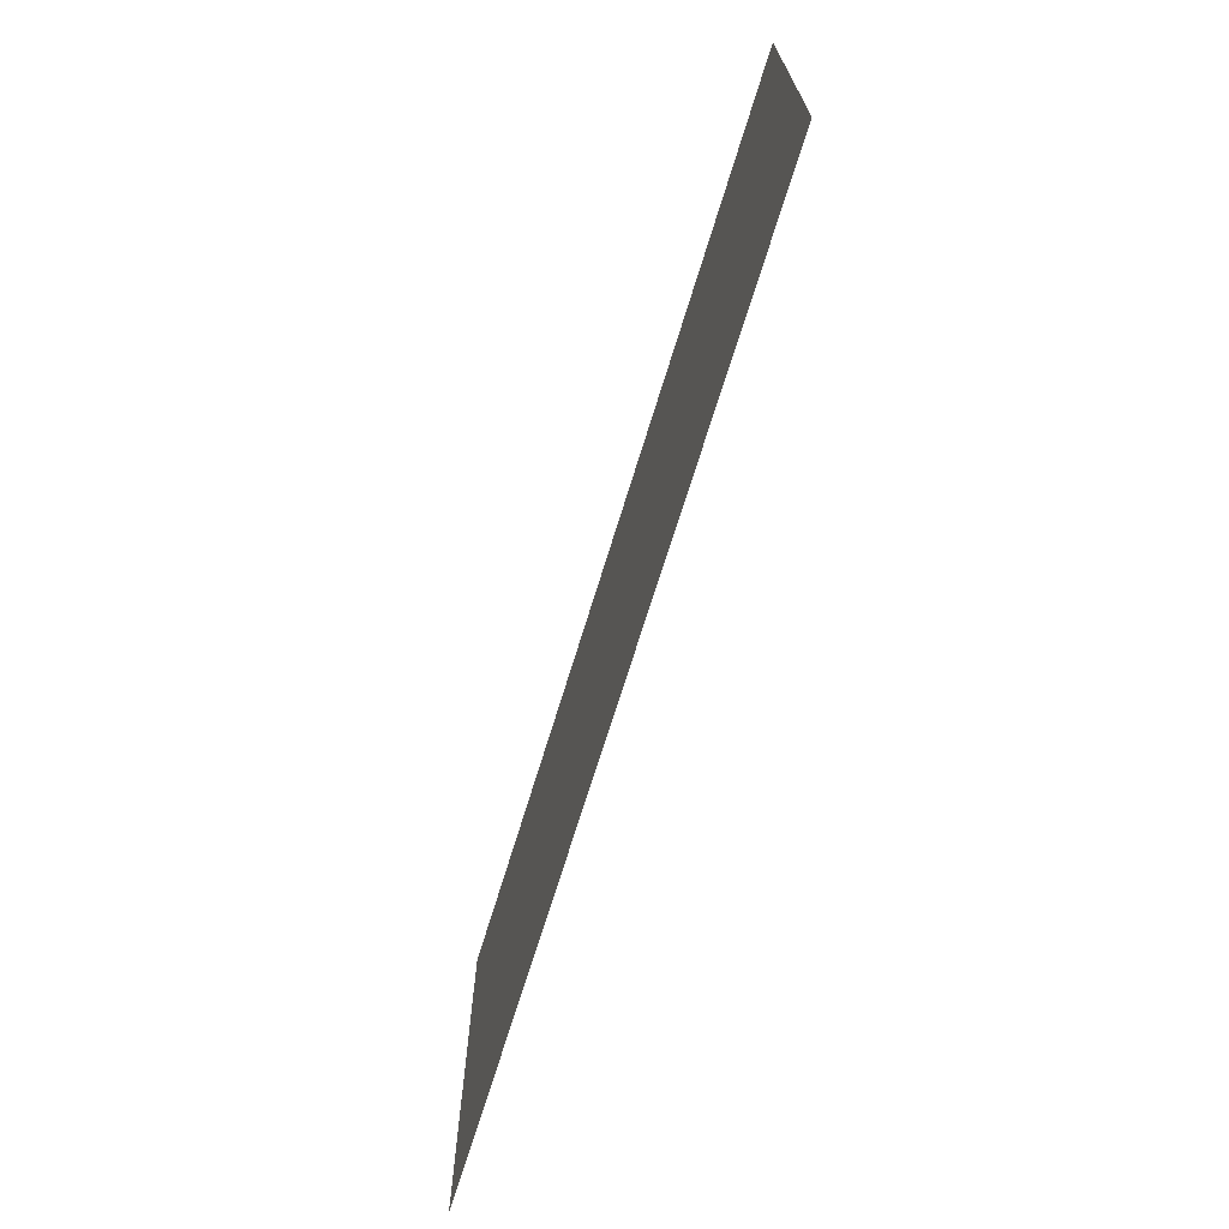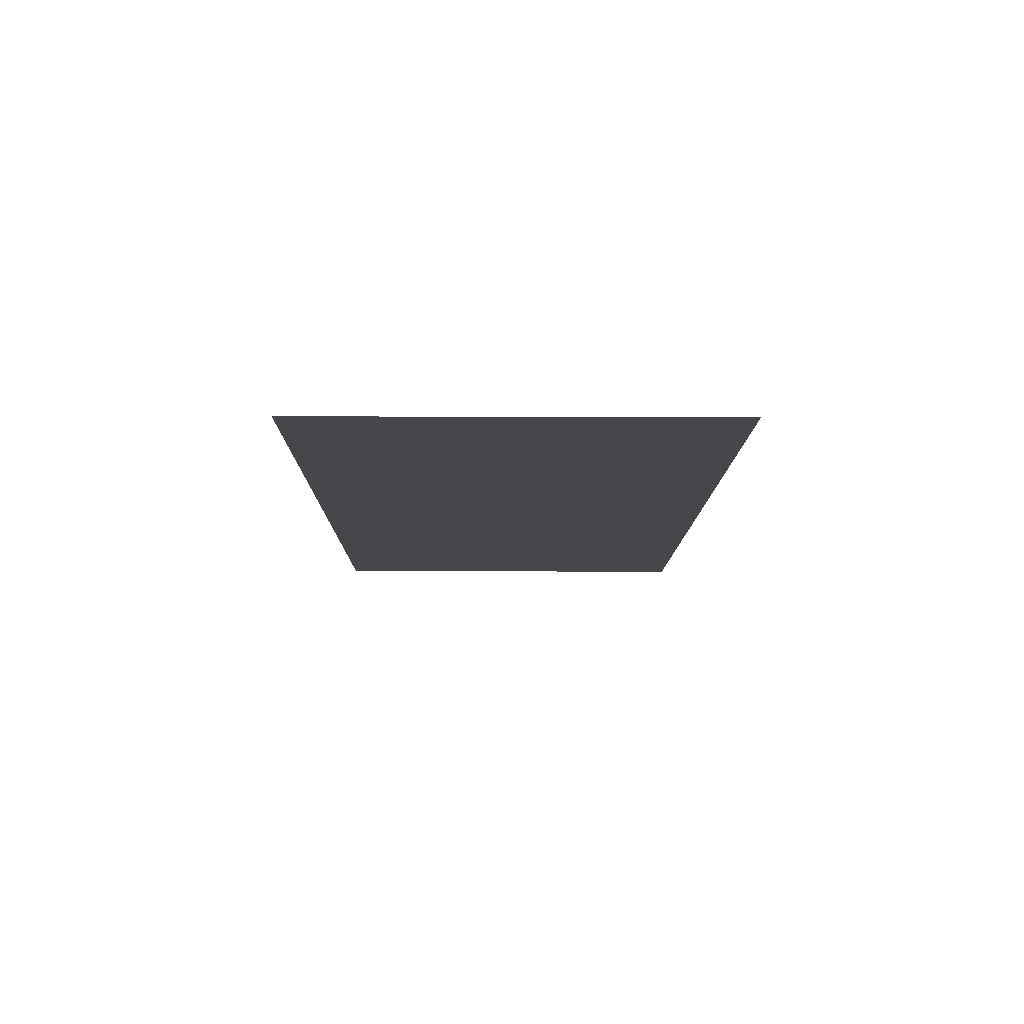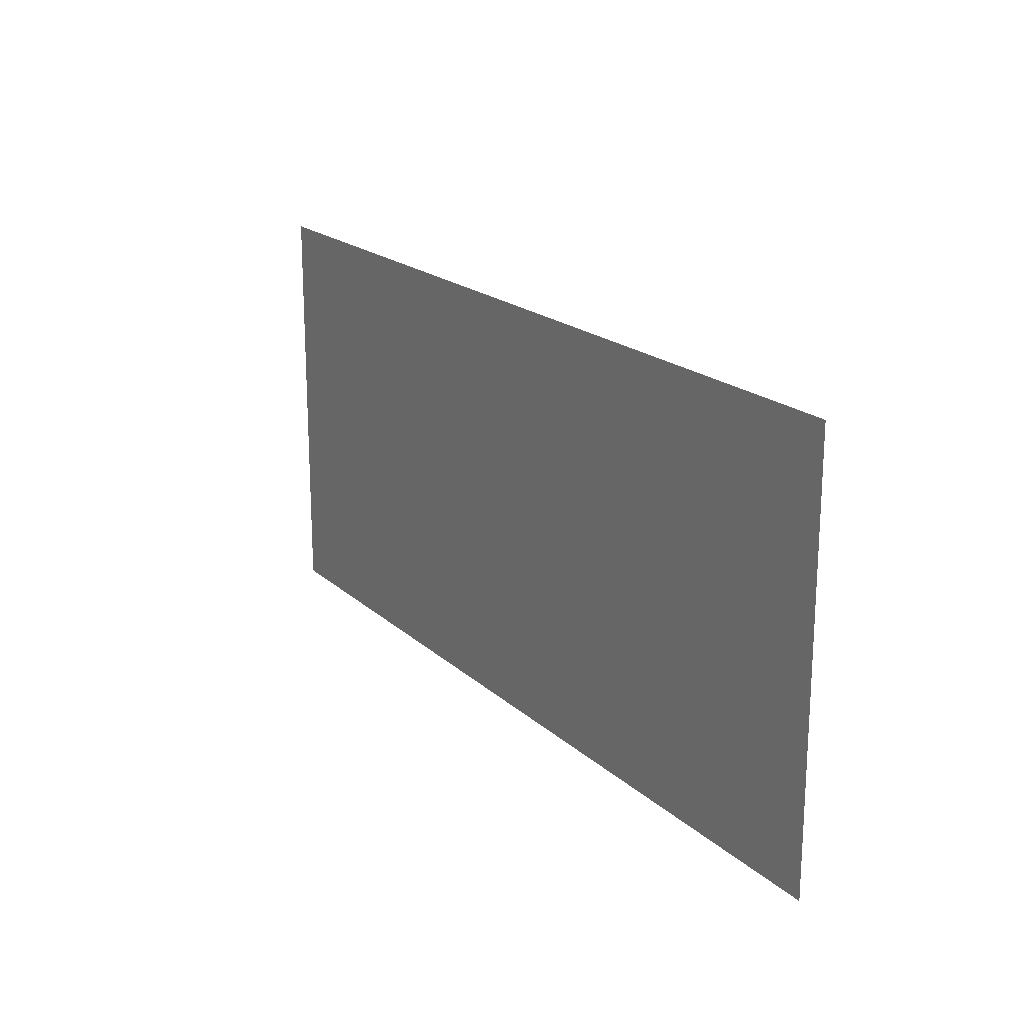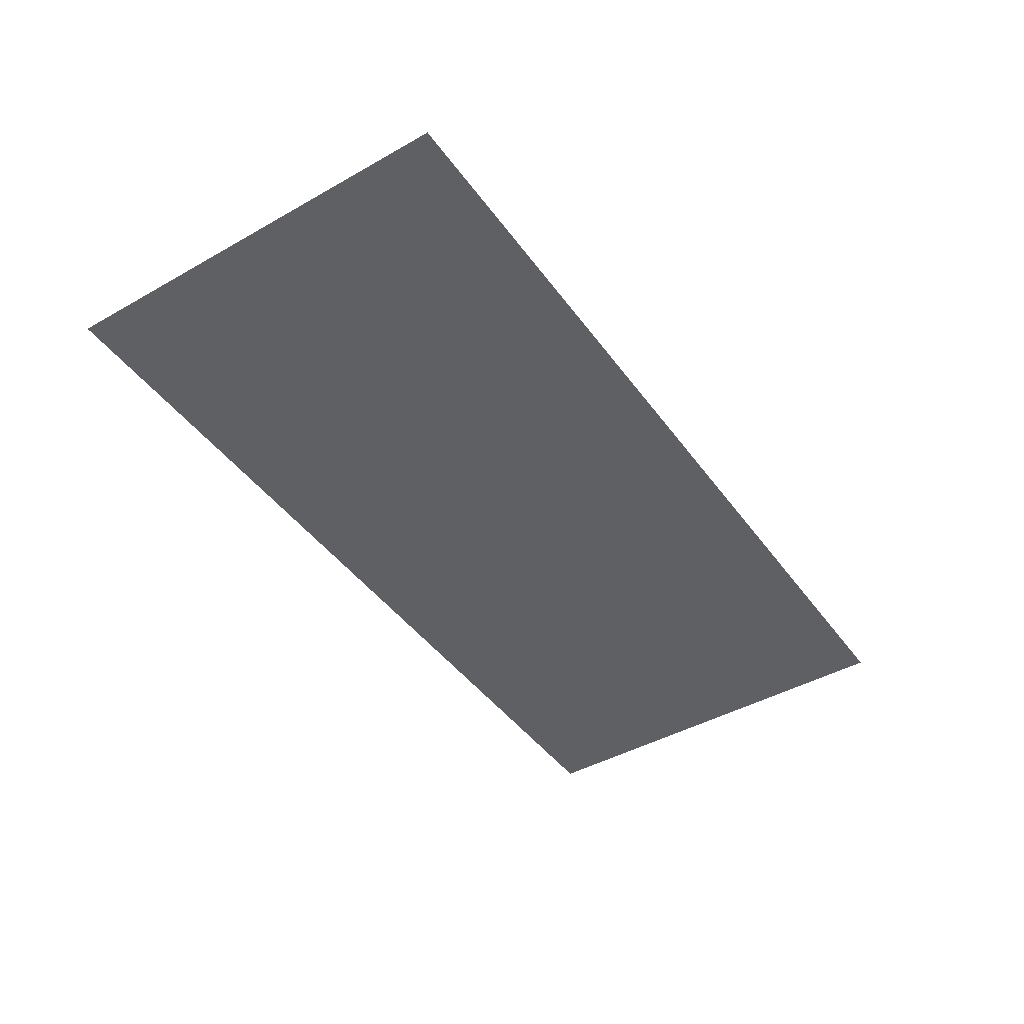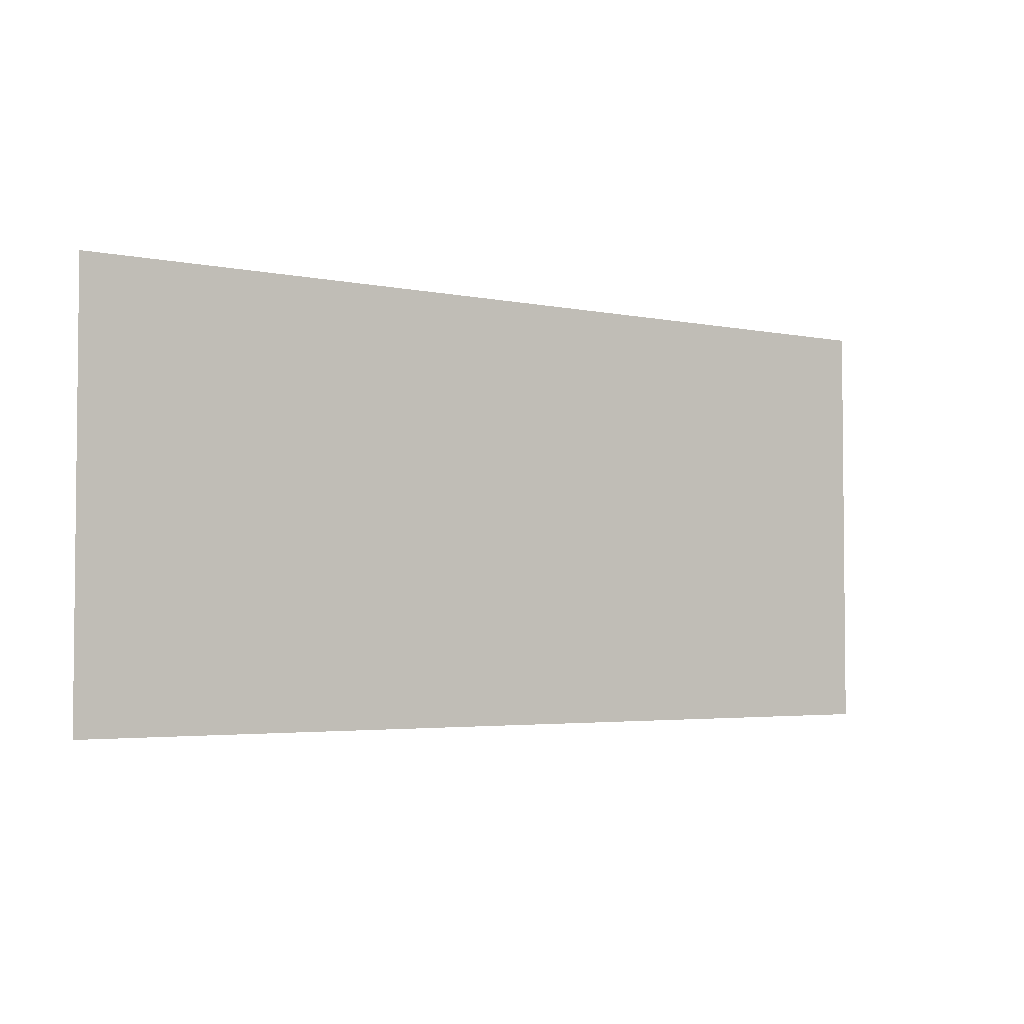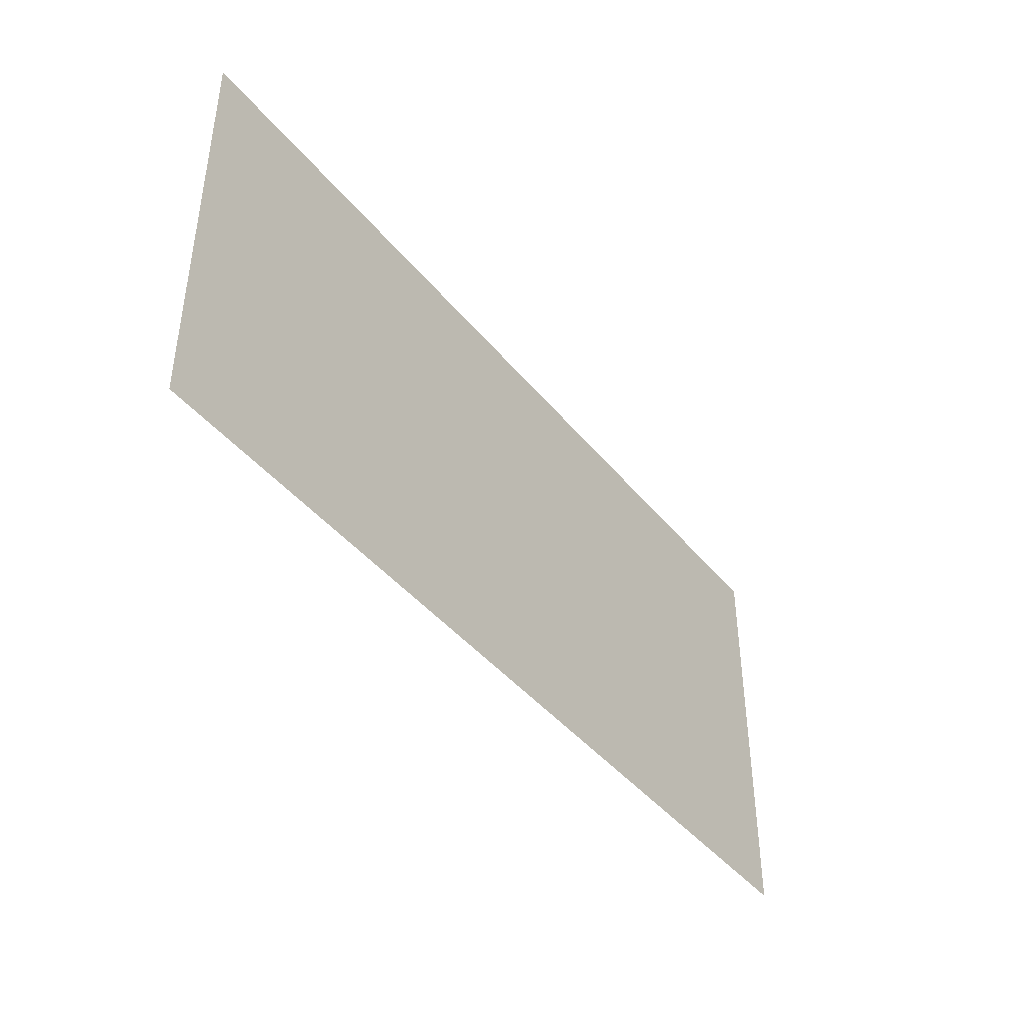
<metadata>
{"format":"obj","ext":"obj","renderer":"f3d","projection":"perspective","resolution":1024,"background":"white","views":[{"elev":-69.6,"azim":-107.0,"up":"+Z"},{"elev":-10.3,"azim":89.5,"up":"+Y"},{"elev":19.2,"azim":-121.8,"up":"+Z"},{"elev":-44.1,"azim":-56.5,"up":"+Y"},{"elev":-3.5,"azim":144.7,"up":"+Z"},{"elev":-42.5,"azim":-54.3,"up":"+Z"}]}
</metadata>
<code>
v -0.24 -0.0125 0.000605
v -0.24 -0.0125 -0.3672
v -0.08 -0.0125 -0.3672
v -0.08 -0.0125 0.000605
v 0.24 -0.0125 0.000605
v 0.08 -0.0125 0.000605
v 0.08 -0.0125 -0.3672
v 0.24 -0.0125 -0.3672
v -0.24 -0.0125 0.000605
v -0.4 -0.0125 0.000605
v -0.4 -0.0125 -0.3672
v -0.24 -0.0125 -0.3672
v -0.08 -0.0125 0.000605
v -0.08 -0.0125 -0.3672
v 0.08 -0.0125 -0.3672
v 0.08 -0.0125 0.000605
v 0.24 -0.0125 0.000605
v 0.24 -0.0125 -0.3672
v 0.4 -0.0125 -0.3672
v 0.4 -0.0125 0.000605
g mesh7277632
f 1 2 3
f 3 4 1
f 5 6 7
f 7 8 5
f 9 10 11
f 11 12 9
f 13 14 15
f 15 16 13
f 17 18 19
f 19 20 17

</code>
